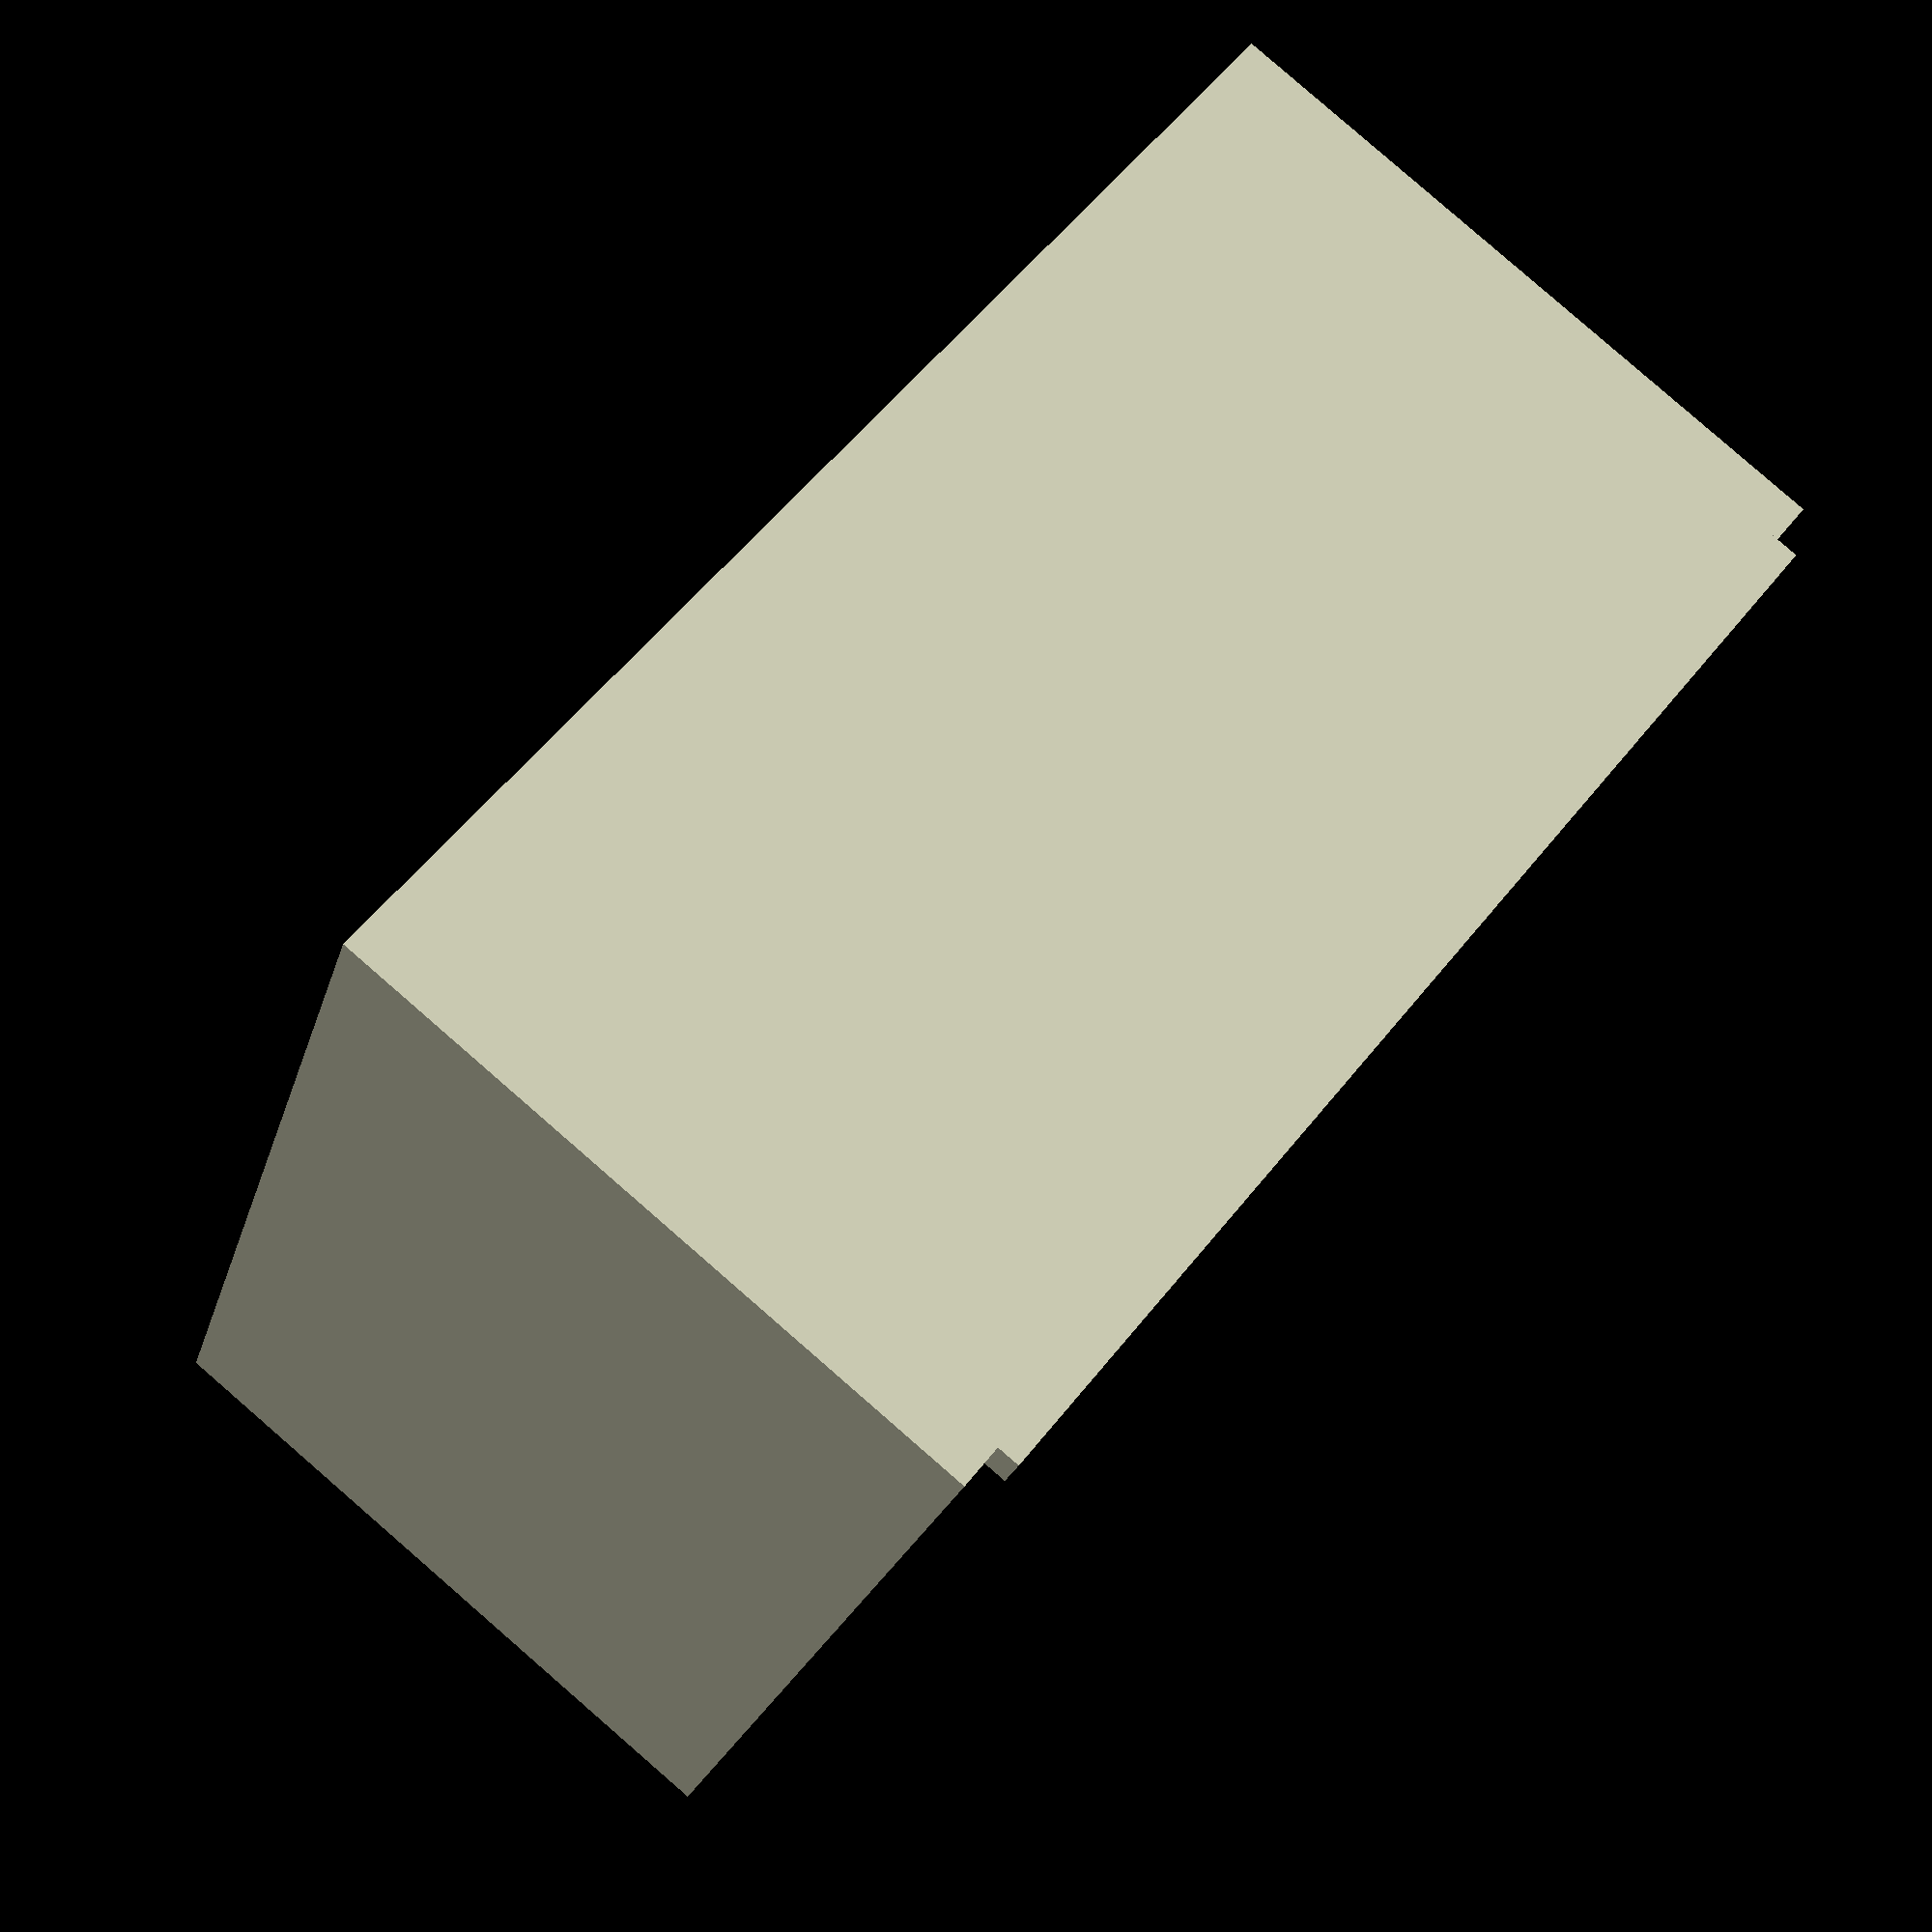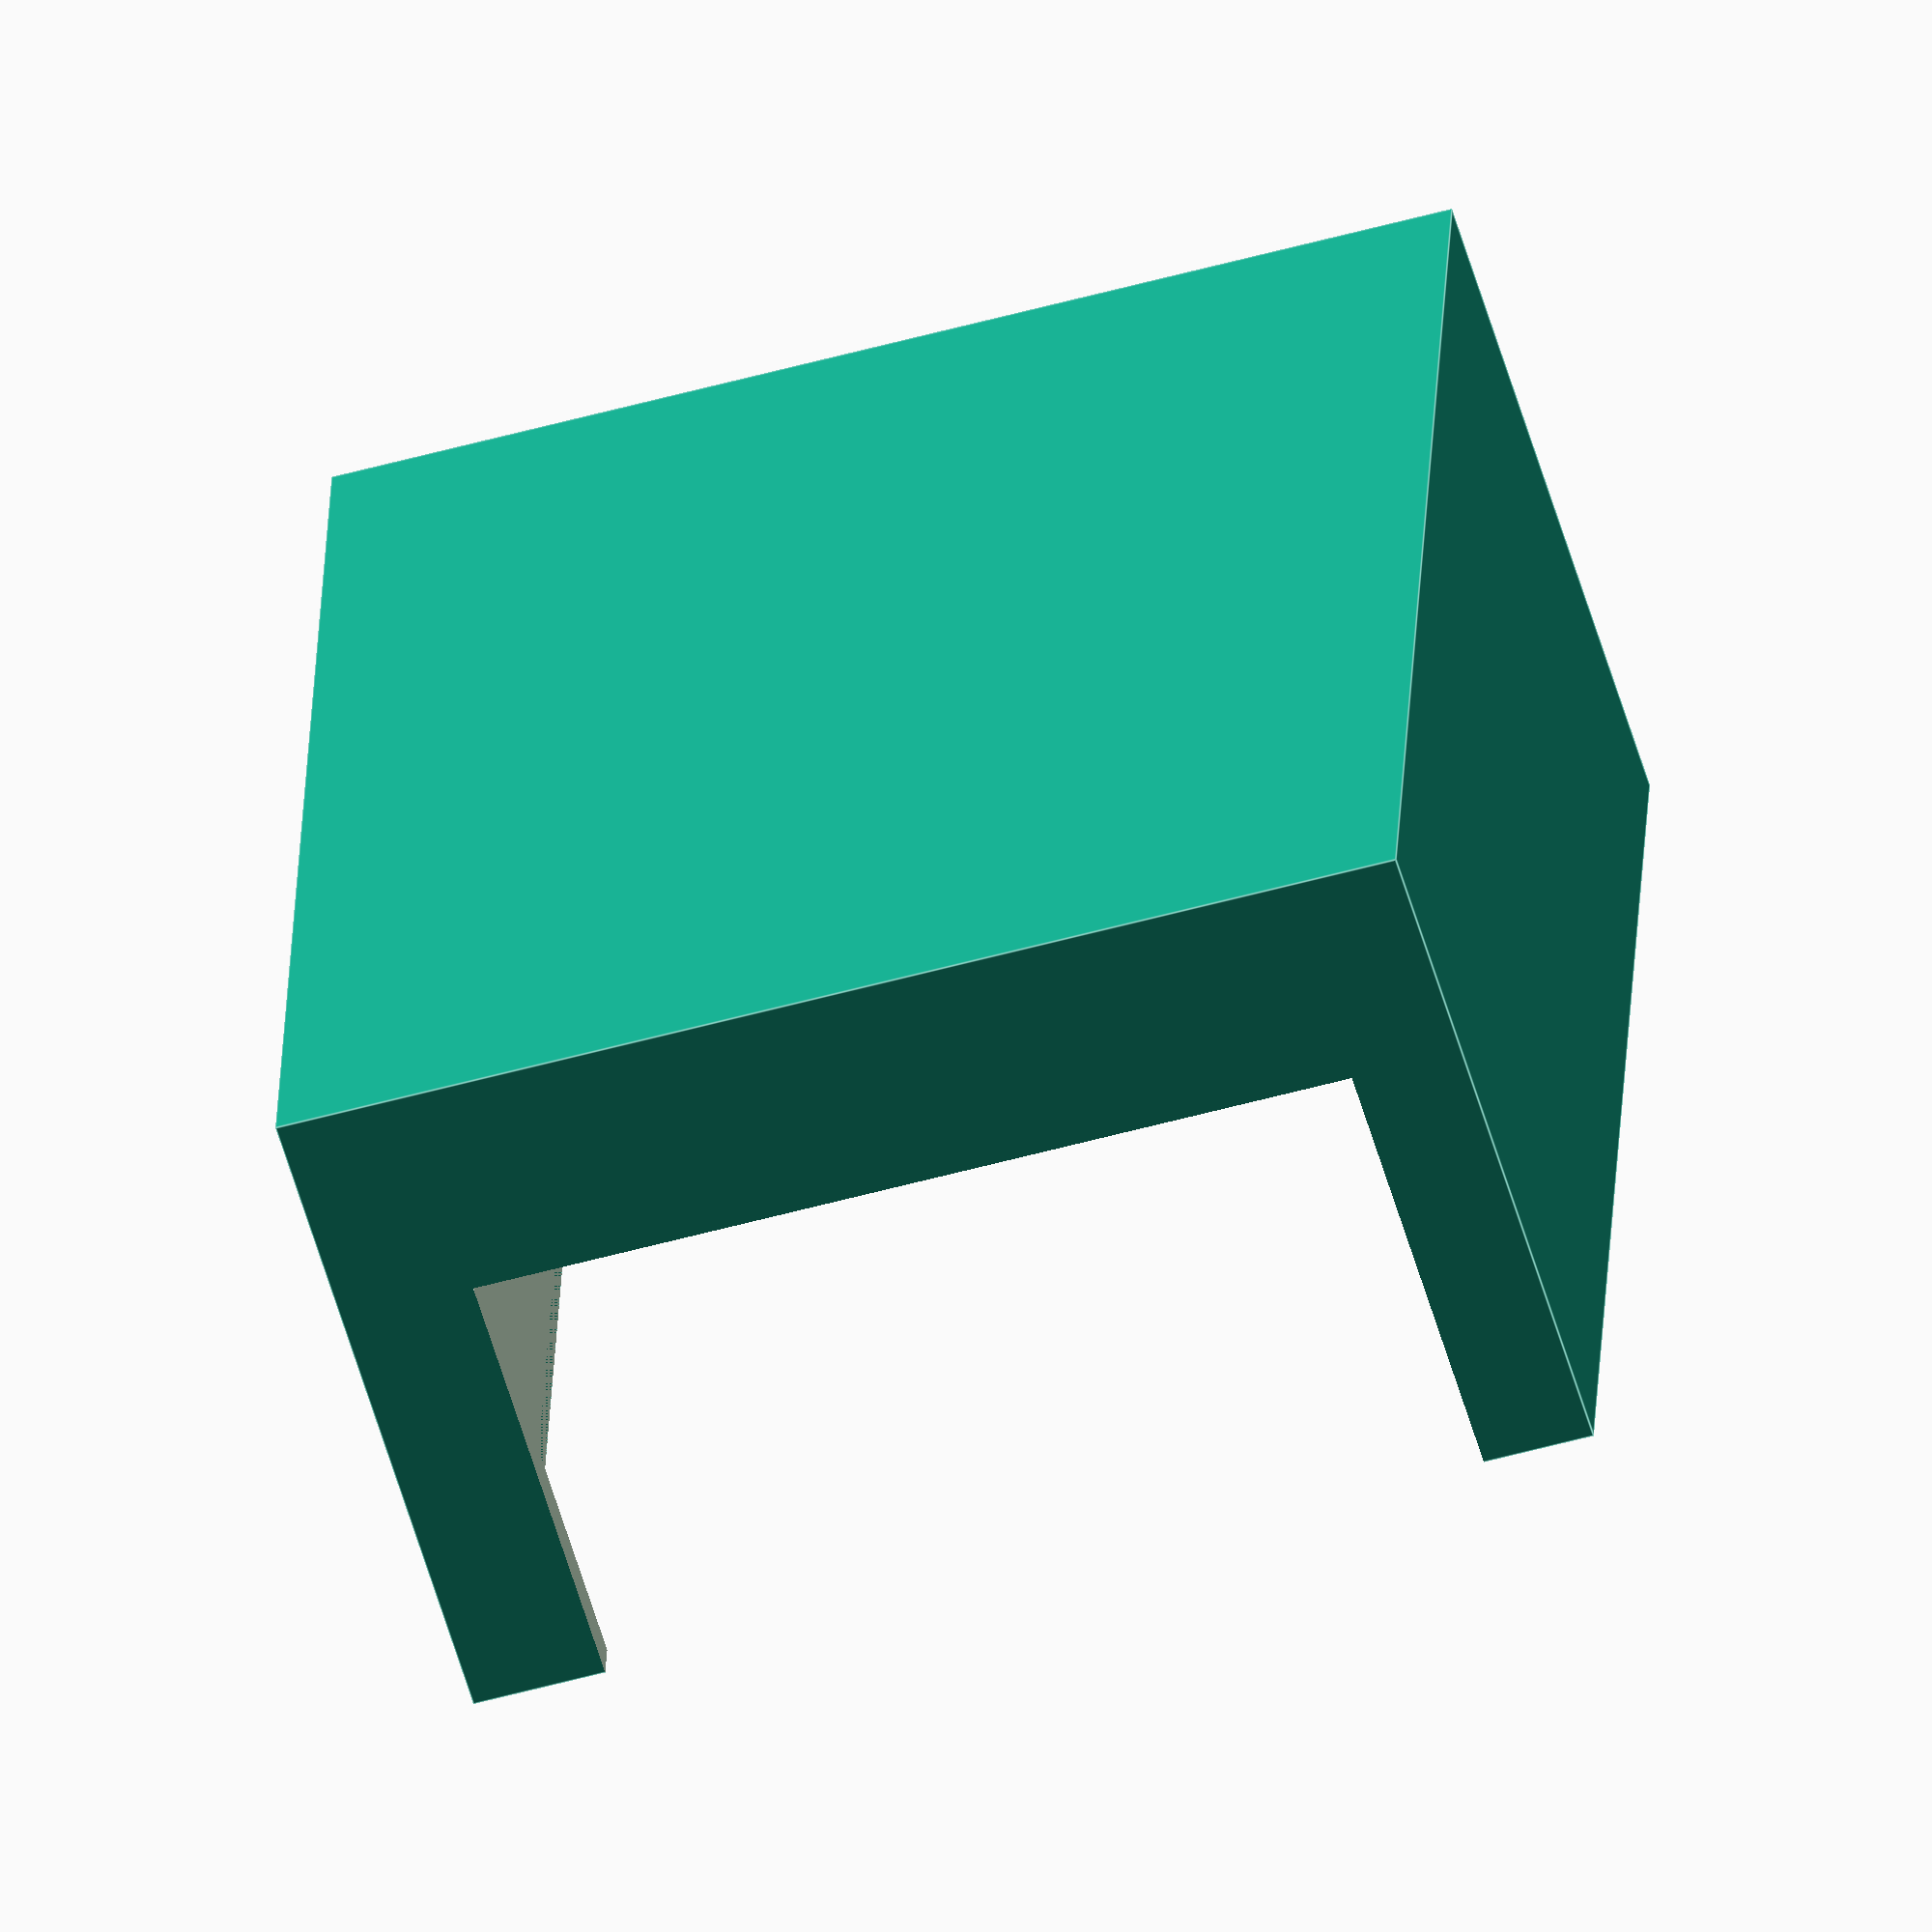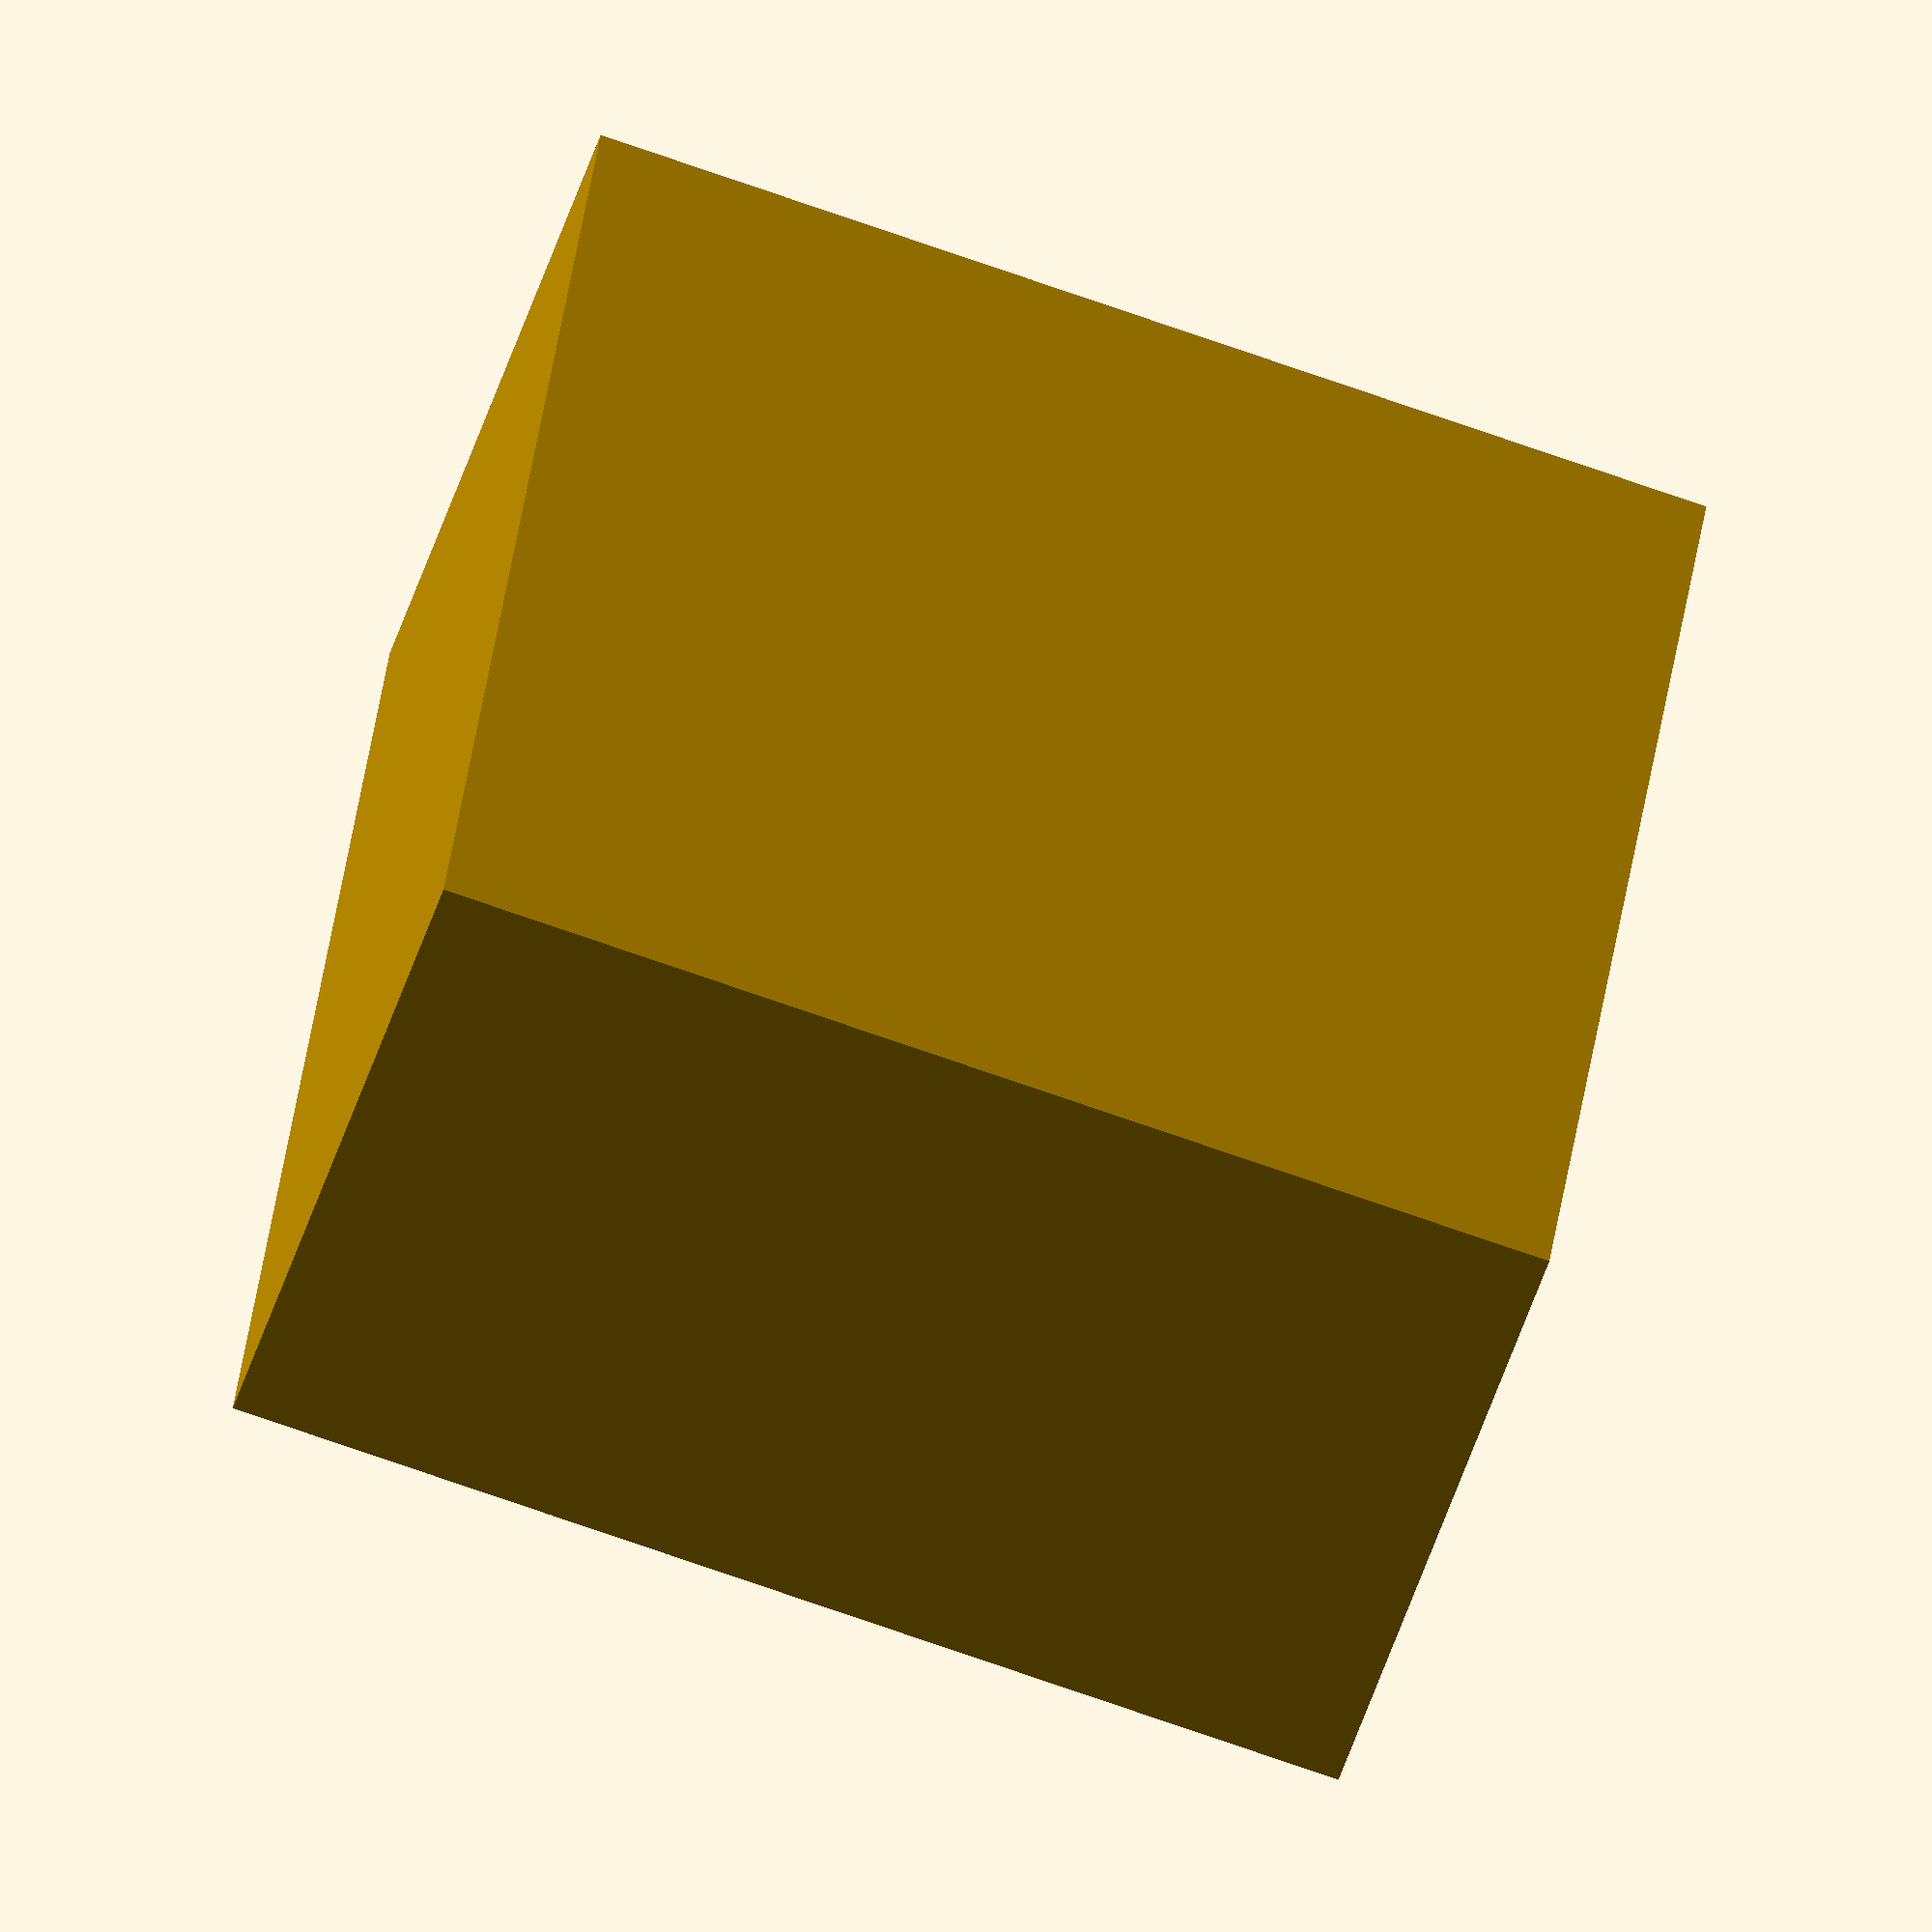
<openscad>
difference() {
    union() {
        translate([-30, 0, 35]) {
            cube([30, 57, 51]);
        }
        translate([-1, 2, 35]) {
            cube([2, 53, 2]);
        }
    }
    
    translate([-28, 2, 37]) {
        cube([31, 53, 47]);
    }
    
    translate([-20, -2, 41]) { 
        cube([21, 5, 40]);
    } 
}
</openscad>
<views>
elev=202.6 azim=321.2 roll=14.3 proj=p view=solid
elev=52.0 azim=8.5 roll=286.9 proj=o view=edges
elev=74.8 azim=201.4 roll=70.8 proj=o view=wireframe
</views>
